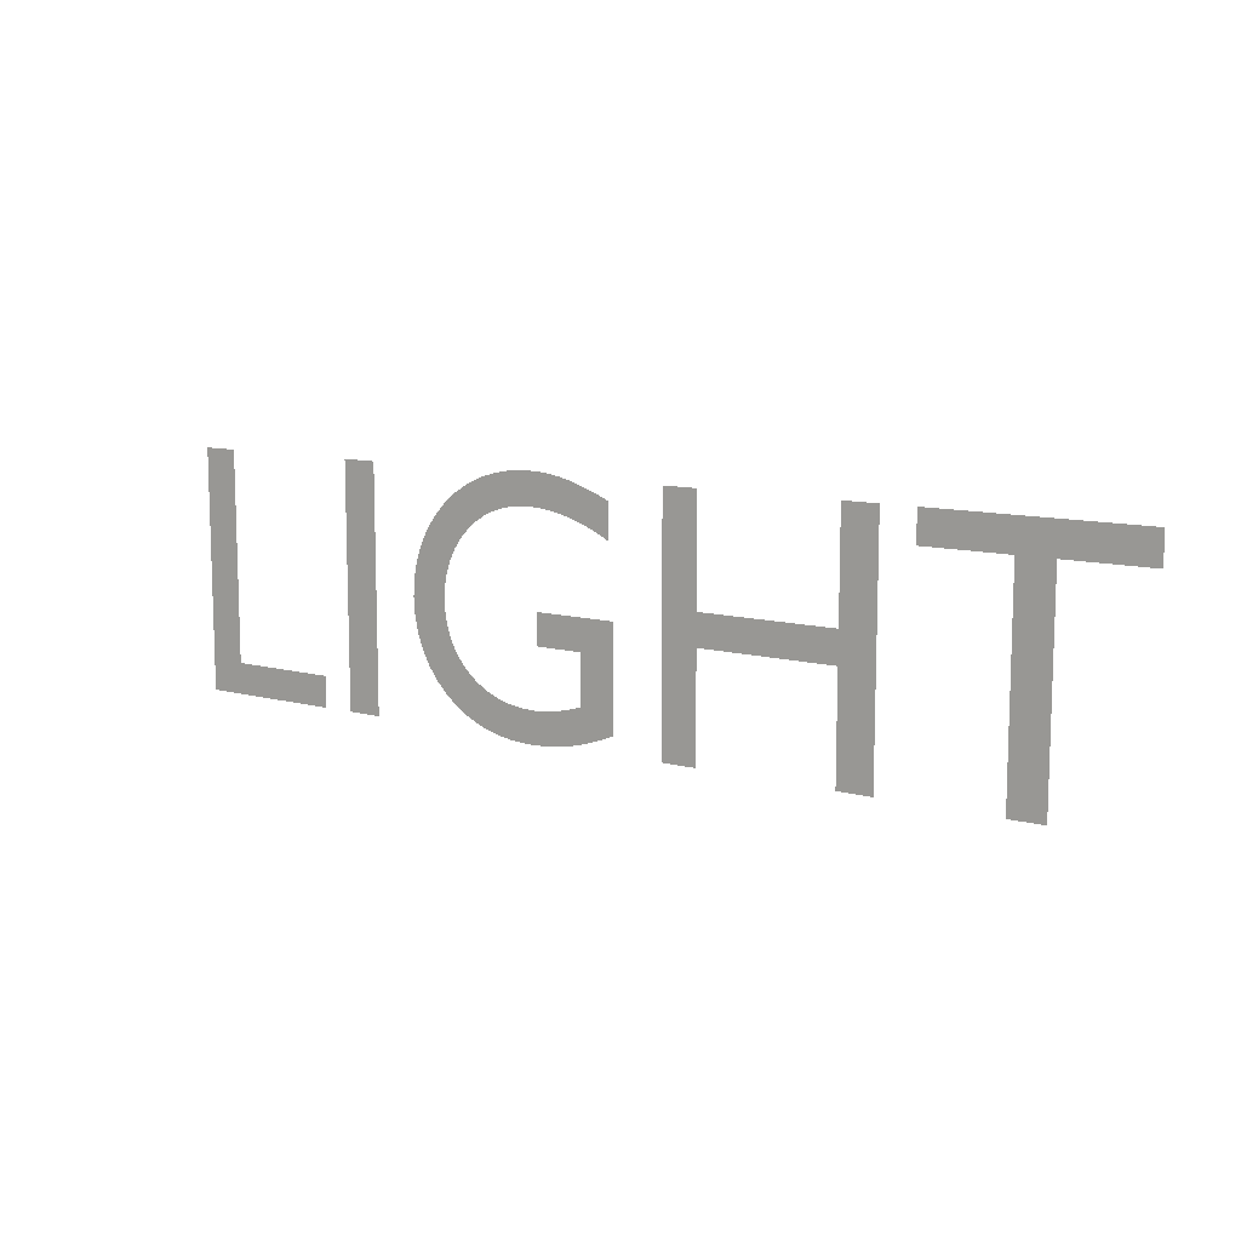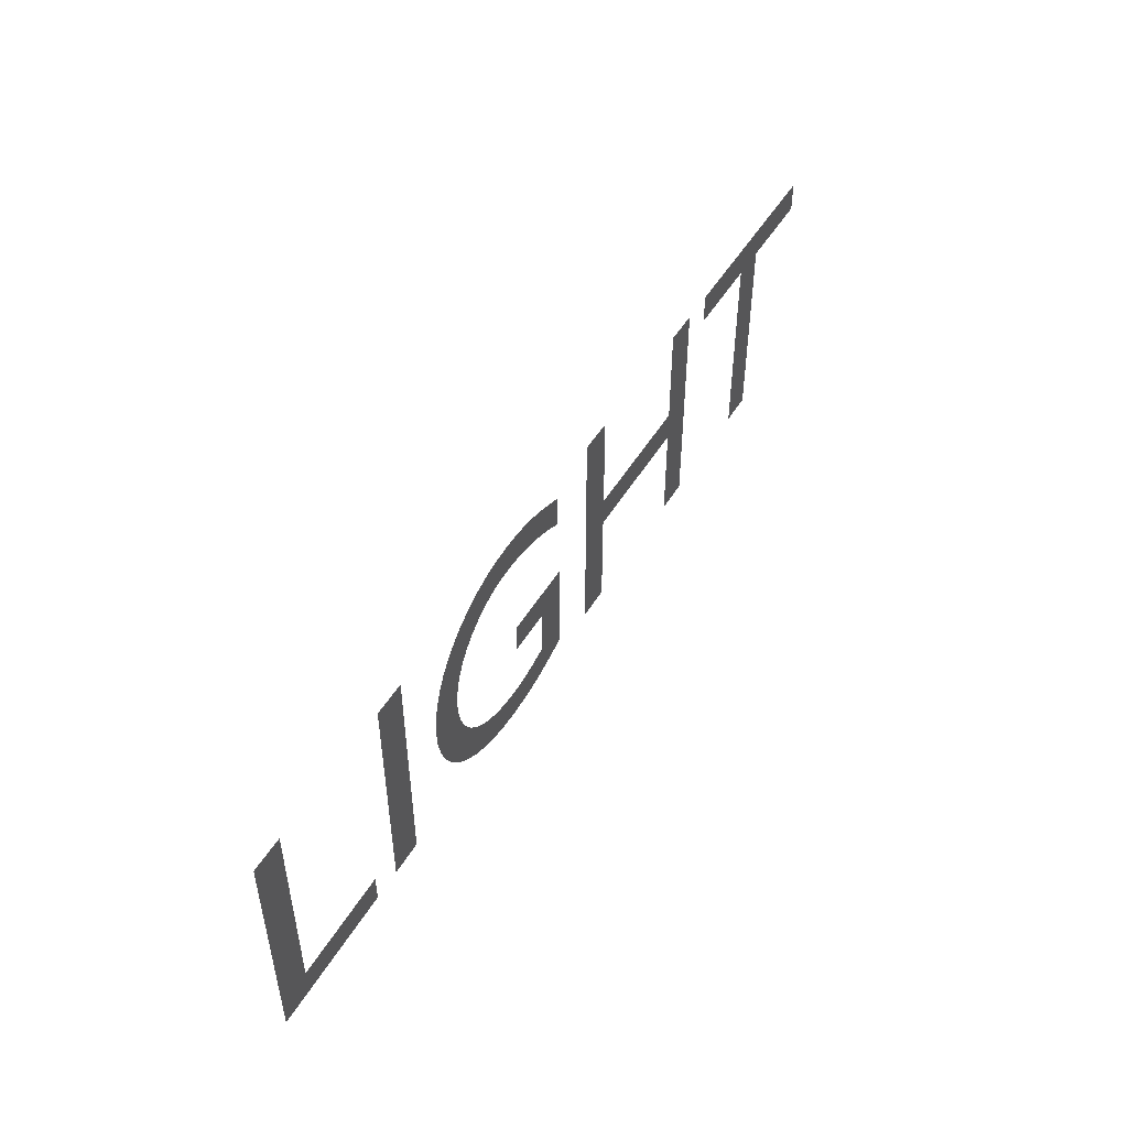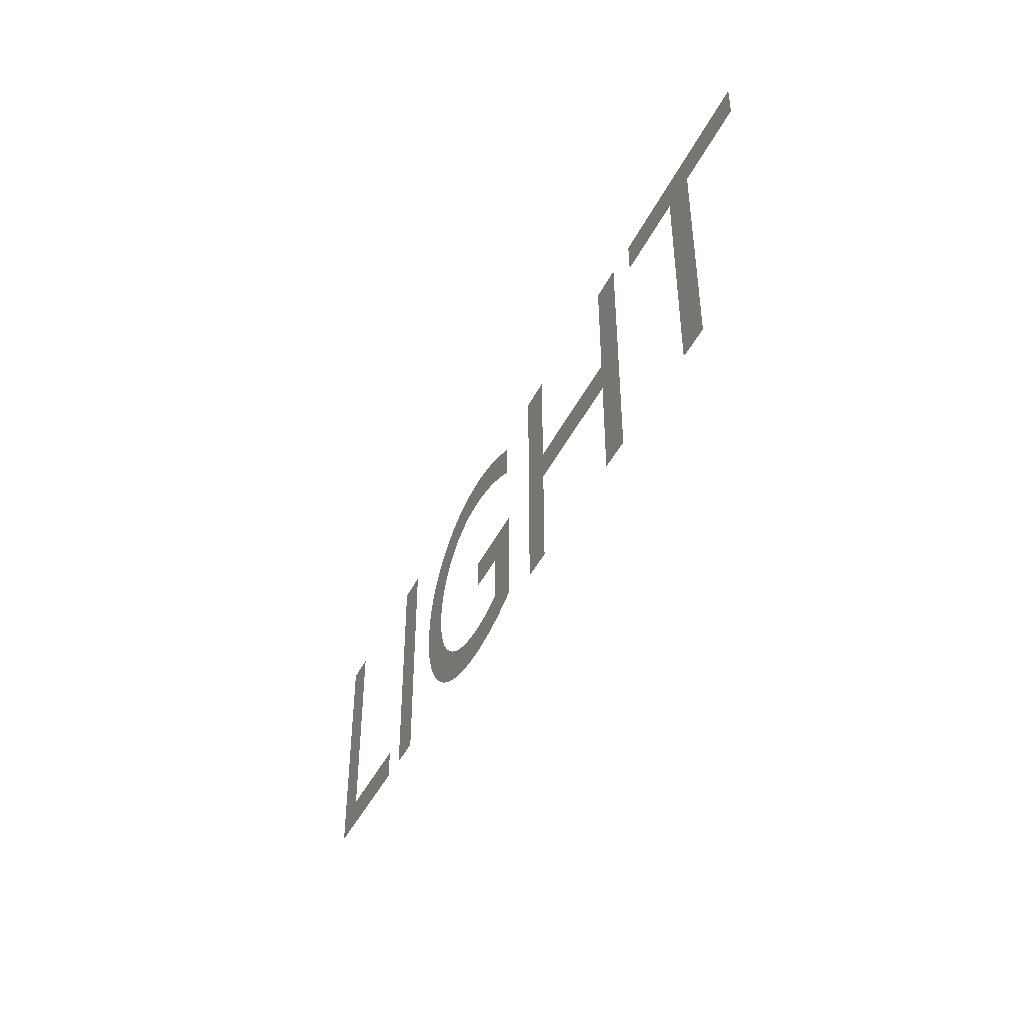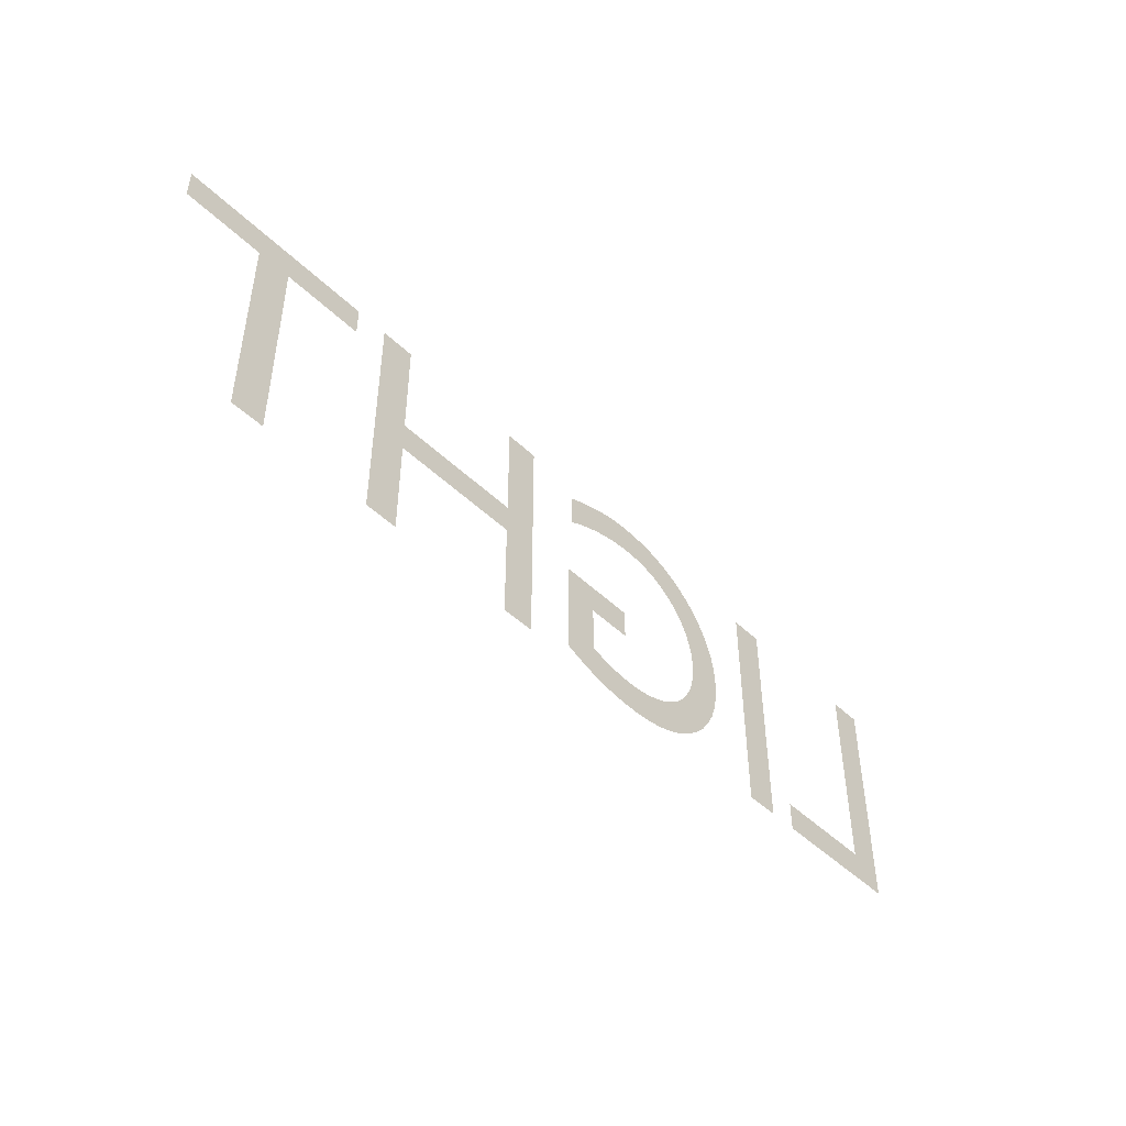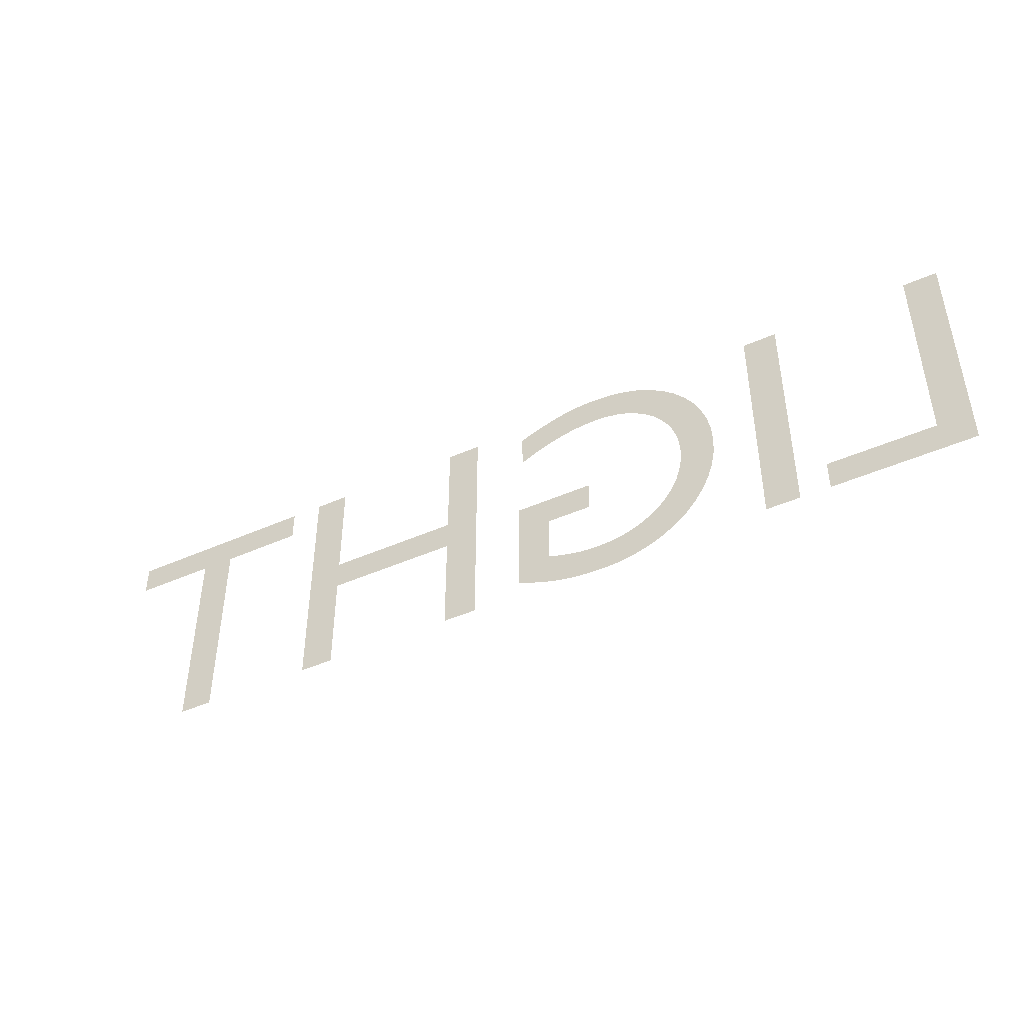
<metadata>
{"format":"obj","ext":"obj","renderer":"f3d","projection":"perspective","resolution":1024,"background":"white","views":[{"elev":10.8,"azim":33.5,"up":"+Y"},{"elev":49.1,"azim":-60.2,"up":"+Y"},{"elev":-42.6,"azim":65.7,"up":"+Y"},{"elev":-46.6,"azim":132.5,"up":"+Y"},{"elev":-44.8,"azim":-152.7,"up":"+Y"}]}
</metadata>
<code>
o cool_Cool
v 1.474 0.3941 -0.02558
v 0.9037 0.3941 -0.02558
v 0.9037 0.3061 -0.02558
v 1.14 0.3061 -0.02558
v 1.14 -0.2879 -0.02558
v 1.238 -0.2879 -0.02558
v 1.238 0.3061 -0.02558
v 1.474 0.3061 -0.02558
v 0.8107 0.3941 -0.02558
v 0.7127 0.3941 -0.02558
v 0.7127 0.09707 -0.02558
v 0.3307 0.09707 -0.02558
v 0.3307 0.3941 -0.02558
v 0.2327 0.3941 -0.02558
v 0.2327 -0.2879 -0.02558
v 0.3307 -0.2879 -0.02558
v 0.3307 0.009067 -0.02558
v 0.7127 0.009067 -0.02558
v 0.7127 -0.2879 -0.02558
v 0.8107 -0.2879 -0.02558
v 0.09072 0.04807 -0.02558
v -0.1383 0.04807 -0.02558
v -0.1383 -0.03993 -0.02558
v -0.007276 -0.03993 -0.02558
v -0.007276 -0.1799 -0.02558
v -0.01905 -0.1836 -0.02558
v -0.03088 -0.1871 -0.02558
v -0.04278 -0.1905 -0.02558
v -0.05476 -0.1936 -0.02558
v -0.06684 -0.1965 -0.02558
v -0.07903 -0.1991 -0.02558
v -0.09134 -0.2013 -0.02558
v -0.1038 -0.2033 -0.02558
v -0.1164 -0.2048 -0.02558
v -0.1292 -0.206 -0.02558
v -0.1421 -0.2067 -0.02558
v -0.1553 -0.2069 -0.02558
v -0.1947 -0.2047 -0.02558
v -0.232 -0.1983 -0.02558
v -0.2667 -0.1878 -0.02558
v -0.2988 -0.1736 -0.02558
v -0.328 -0.1557 -0.02558
v -0.354 -0.1344 -0.02558
v -0.3767 -0.11 -0.02558
v -0.3957 -0.08264 -0.02558
v -0.4109 -0.05253 -0.02558
v -0.4221 -0.0199 -0.02558
v -0.4289 0.01504 -0.02558
v -0.4313 0.05207 -0.02558
v -0.4289 0.08829 -0.02558
v -0.4221 0.1228 -0.02558
v -0.411 0.1553 -0.02558
v -0.396 0.1855 -0.02558
v -0.3773 0.2132 -0.02558
v -0.3553 0.2381 -0.02558
v -0.3302 0.2599 -0.02558
v -0.3022 0.2783 -0.02558
v -0.2718 0.2931 -0.02558
v -0.2391 0.304 -0.02558
v -0.2045 0.3108 -0.02558
v -0.1683 0.3131 -0.02558
v -0.1478 0.3126 -0.02558
v -0.1272 0.3112 -0.02558
v -0.1067 0.3088 -0.02558
v -0.08609 0.3055 -0.02558
v -0.06554 0.3012 -0.02558
v -0.04503 0.2961 -0.02558
v -0.02455 0.29 -0.02558
v -0.004128 0.283 -0.02558
v 0.01622 0.2751 -0.02558
v 0.03649 0.2663 -0.02558
v 0.05666 0.2566 -0.02558
v 0.07672 0.2461 -0.02558
v 0.07672 0.3451 -0.02558
v 0.05099 0.3557 -0.02558
v 0.02713 0.365 -0.02558
v 0.004865 0.3731 -0.02558
v -0.01605 0.3801 -0.02558
v -0.03589 0.386 -0.02558
v -0.0549 0.3909 -0.02558
v -0.07335 0.3949 -0.02558
v -0.0915 0.398 -0.02558
v -0.1096 0.4003 -0.02558
v -0.1279 0.4019 -0.02558
v -0.1467 0.4028 -0.02558
v -0.1663 0.4031 -0.02558
v -0.2172 0.3999 -0.02558
v -0.2656 0.3908 -0.02558
v -0.3112 0.376 -0.02558
v -0.3536 0.356 -0.02558
v -0.3924 0.331 -0.02558
v -0.4273 0.3014 -0.02558
v -0.4578 0.2677 -0.02558
v -0.4836 0.2302 -0.02558
v -0.5043 0.1892 -0.02558
v -0.5196 0.1451 -0.02558
v -0.529 0.09826 -0.02558
v -0.5323 0.04907 -0.02558
v -0.5291 0.000245 -0.02558
v -0.5199 -0.04601 -0.02558
v -0.5049 -0.08937 -0.02558
v -0.4846 -0.1295 -0.02558
v -0.4592 -0.1662 -0.02558
v -0.4292 -0.1989 -0.02558
v -0.3947 -0.2275 -0.02558
v -0.3563 -0.2517 -0.02558
v -0.3142 -0.271 -0.02558
v -0.2687 -0.2852 -0.02558
v -0.2203 -0.2939 -0.02558
v -0.1693 -0.2969 -0.02558
v -0.1459 -0.2966 -0.02558
v -0.1234 -0.2956 -0.02558
v -0.1014 -0.2938 -0.02558
v -0.07987 -0.2913 -0.02558
v -0.05871 -0.288 -0.02558
v -0.03778 -0.2839 -0.02558
v -0.01692 -0.279 -0.02558
v 0.003984 -0.2732 -0.02558
v 0.02507 -0.2666 -0.02558
v 0.04646 -0.259 -0.02558
v 0.06831 -0.2504 -0.02558
v 0.09072 -0.2409 -0.02558
v -0.6583 0.3941 -0.02558
v -0.7563 0.3941 -0.02558
v -0.7563 -0.2879 -0.02558
v -0.6583 -0.2879 -0.02558
v -1.15 0.3941 -0.02558
v -1.248 0.3941 -0.02558
v -1.248 -0.2879 -0.02558
v -0.8423 -0.2879 -0.02558
v -0.8423 -0.1999 -0.02558
v -1.15 -0.1999 -0.02558
f 3 1 2
f 3 8 1
f 4 8 3
f 5 7 4
f 7 8 4
f 5 6 7
f 15 13 14
f 15 12 13
f 11 9 10
f 11 20 9
f 15 17 12
f 17 11 12
f 17 18 11
f 18 20 11
f 15 16 17
f 19 20 18
f 87 85 86
f 87 84 85
f 87 83 84
f 87 82 83
f 88 82 87
f 88 81 82
f 88 80 81
f 88 79 80
f 89 79 88
f 89 78 79
f 89 77 78
f 90 77 89
f 90 76 77
f 90 75 76
f 91 75 90
f 91 74 75
f 91 63 74
f 63 64 74
f 64 65 74
f 65 66 74
f 66 67 74
f 67 68 74
f 68 69 74
f 69 70 74
f 70 71 74
f 71 72 74
f 72 73 74
f 92 61 91
f 61 62 91
f 62 63 91
f 92 60 61
f 92 59 60
f 92 58 59
f 93 58 92
f 93 57 58
f 93 56 57
f 94 56 93
f 94 55 56
f 94 54 55
f 95 54 94
f 95 53 54
f 96 53 95
f 96 52 53
f 96 51 52
f 97 51 96
f 97 50 51
f 98 50 97
f 98 49 50
f 98 48 49
f 99 48 98
f 23 21 22
f 23 24 21
f 24 122 21
f 99 47 48
f 100 47 99
f 100 46 47
f 25 122 24
f 101 46 100
f 101 45 46
f 101 44 45
f 102 44 101
f 102 43 44
f 103 43 102
f 103 42 43
f 103 41 42
f 104 41 103
f 104 40 41
f 26 122 25
f 27 122 26
f 28 122 27
f 104 39 40
f 29 122 28
f 30 122 29
f 31 122 30
f 104 38 39
f 105 38 104
f 32 122 31
f 33 122 32
f 34 122 33
f 105 37 38
f 35 122 34
f 36 122 35
f 37 122 36
f 105 122 37
f 106 122 105
f 106 121 122
f 106 120 121
f 107 120 106
f 107 119 120
f 107 118 119
f 108 118 107
f 108 117 118
f 108 116 117
f 108 115 116
f 109 115 108
f 109 114 115
f 109 113 114
f 109 112 113
f 110 112 109
f 110 111 112
f 125 123 124
f 125 126 123
f 129 127 128
f 129 132 127
f 129 131 132
f 129 130 131

</code>
